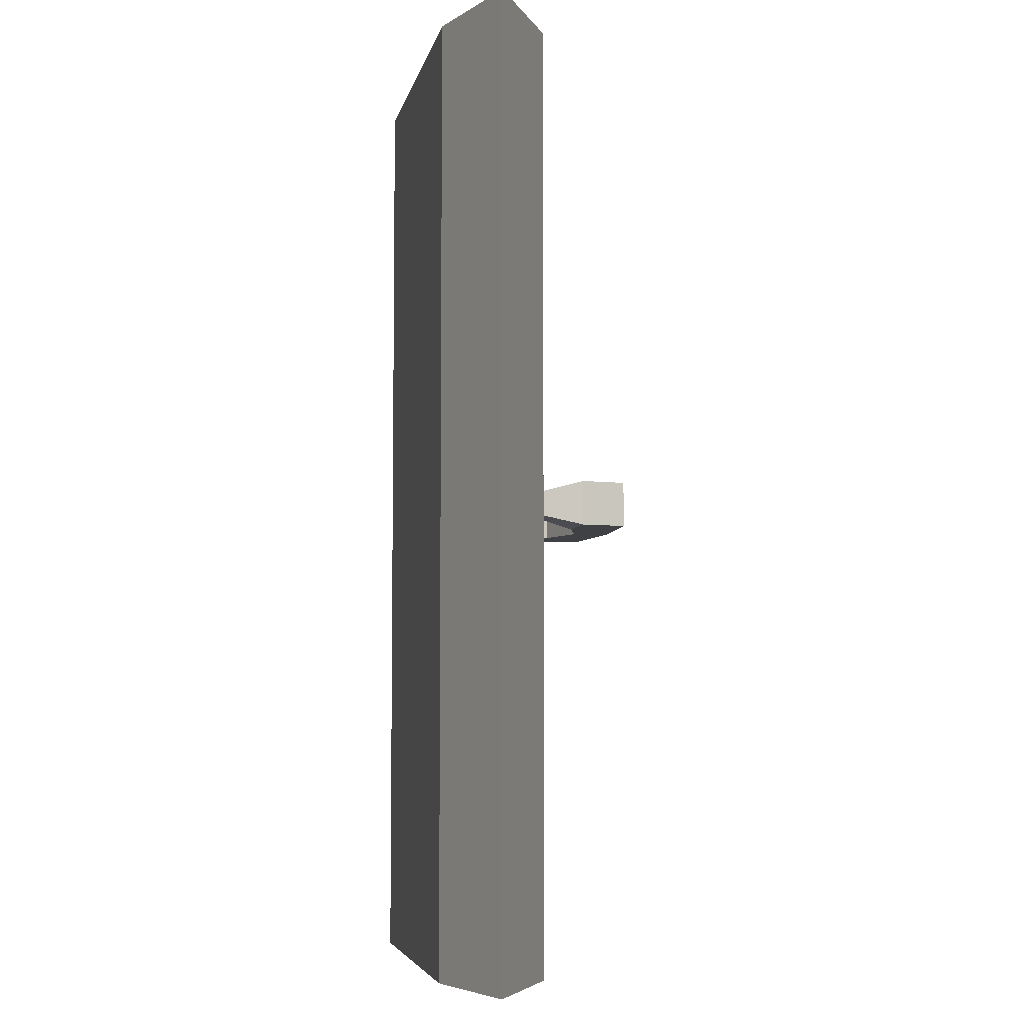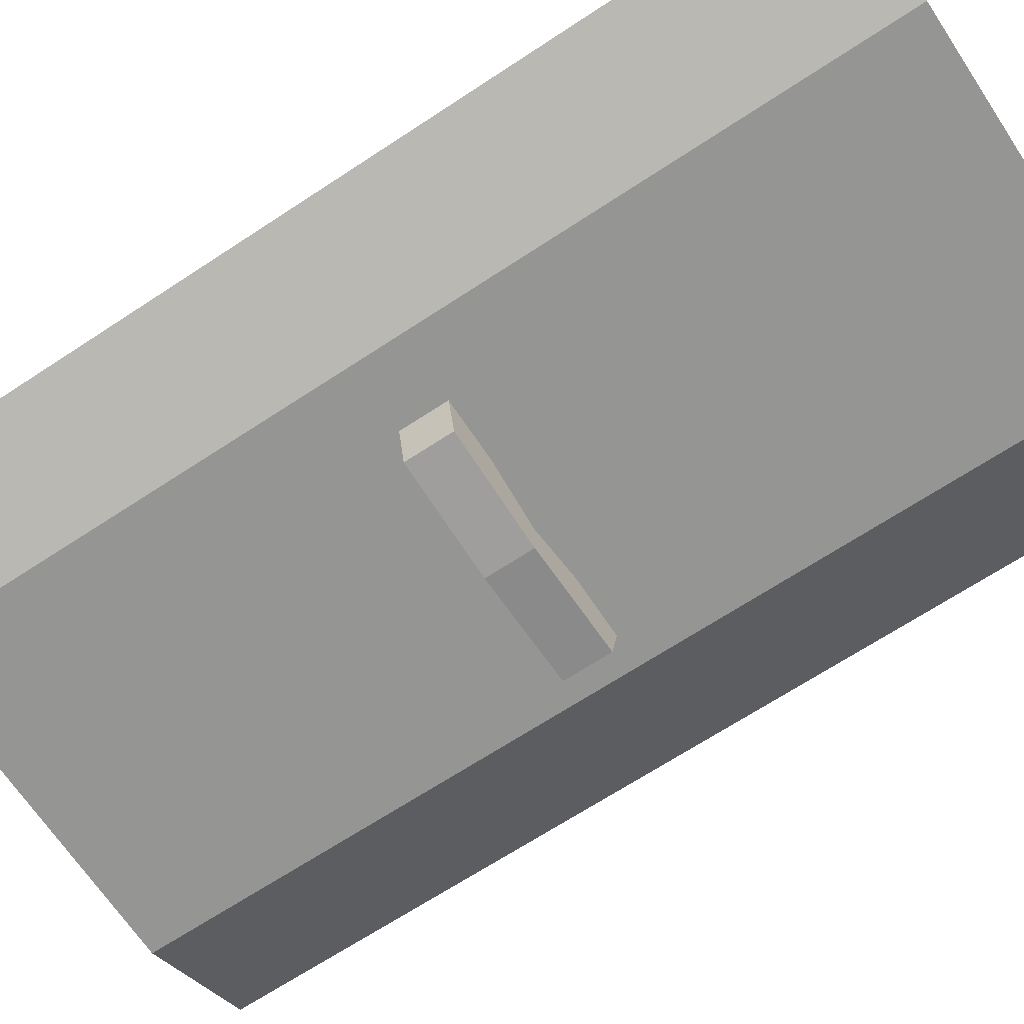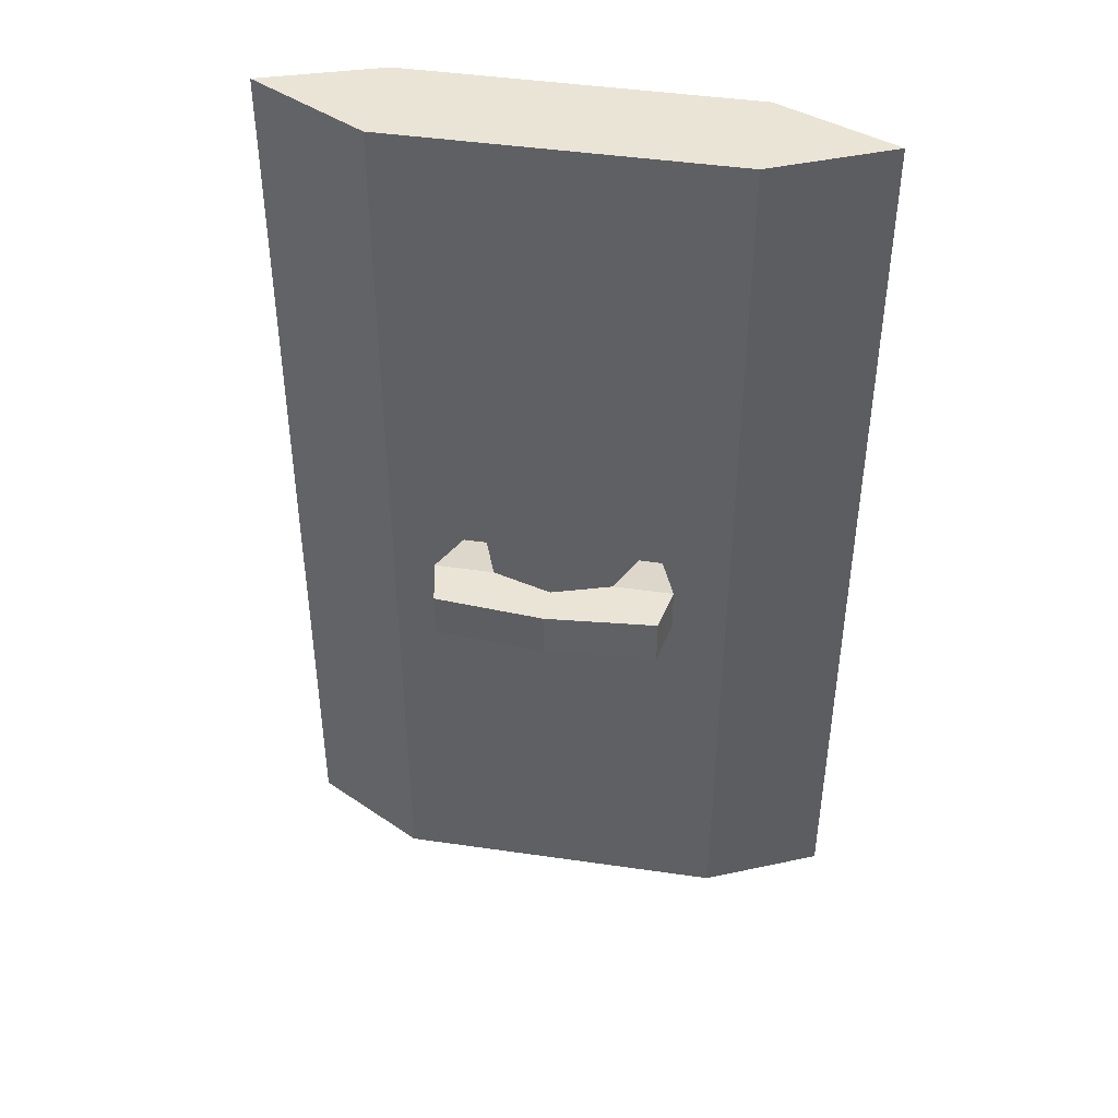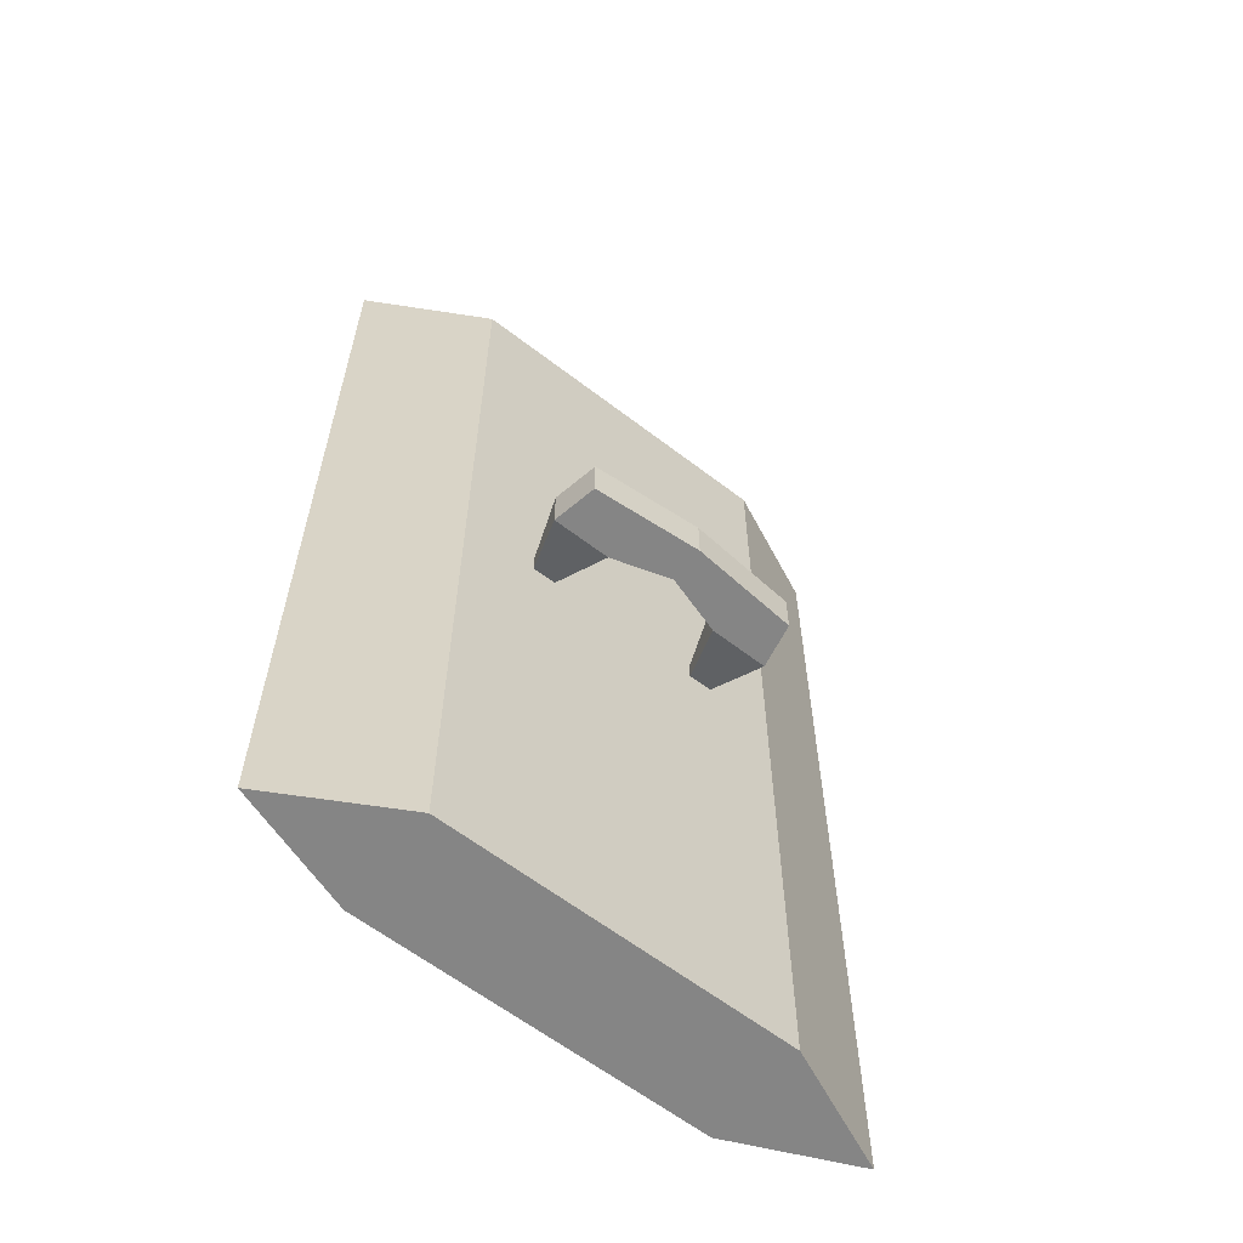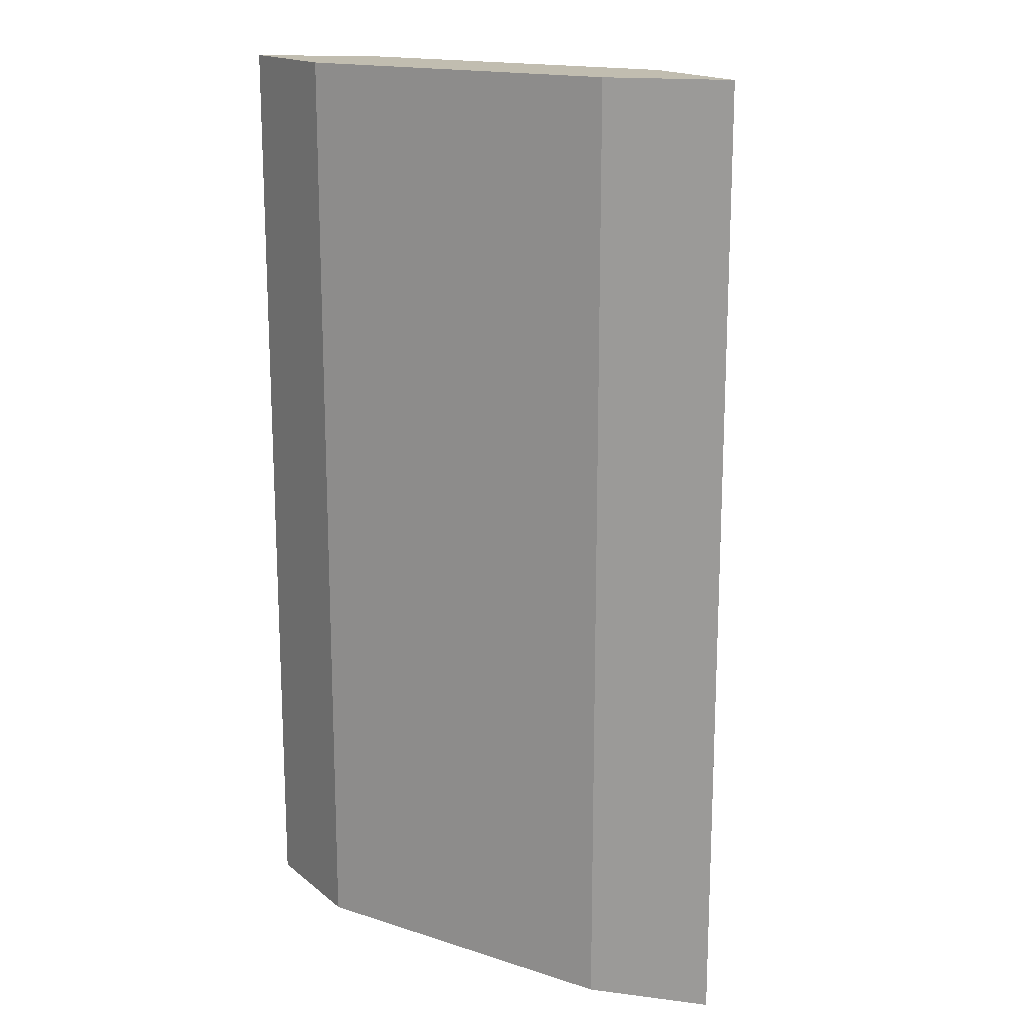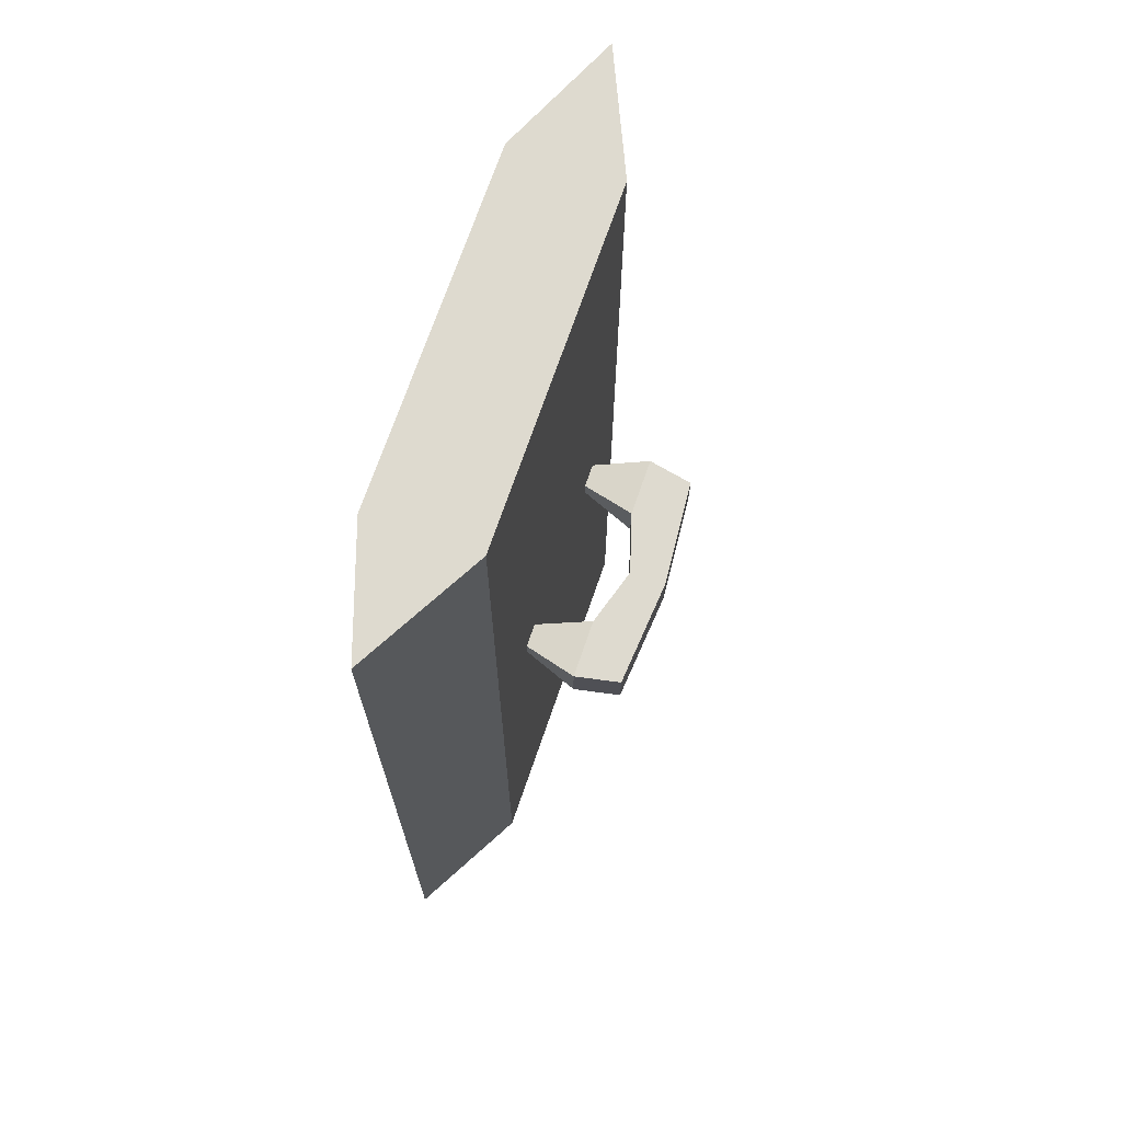
<metadata>
{"format":"obj","ext":"obj","renderer":"f3d","projection":"perspective","resolution":1024,"background":"white","views":[{"elev":-5.4,"azim":78.6,"up":"+Y"},{"elev":-67.3,"azim":-56.5,"up":"+Z"},{"elev":43.9,"azim":-170.3,"up":"+Y"},{"elev":-61.8,"azim":142.0,"up":"+Y"},{"elev":16.7,"azim":33.1,"up":"+Y"},{"elev":71.0,"azim":109.0,"up":"+Y"}]}
</metadata>
<code>
v 0.1313 -0.365 0.0007693
v 0.2213 -0.365 0.05077
v 0.2213 0.365 0.05077
v 0.1313 0.365 0.0007693
v -0.1288 -0.365 0.0007693
v -0.1288 0.365 0.0007693
v -0.2188 0.365 0.04077
v -0.2188 -0.365 0.04077
v 0.00125 -0.365 0.0007693
v 0.00125 -0.365 0.04077
v 0.00125 0.365 0.04077
v 0.00125 0.365 0.0007693
v 0.1313 -0.365 0.08077
v 0.00125 -0.365 0.08077
v 0.00125 0.365 0.08077
v 0.1313 0.365 0.08077
v -0.1288 0.365 0.08077
v -0.1288 -0.365 0.08077
v 0.08183 -0.01731 -0.07538
v 0.08875 -0.01731 -0.04077
v 0.08875 0.01731 -0.04077
v 0.08183 0.01731 -0.07538
v -0.08433 -0.01731 -0.07538
v -0.08433 0.01731 -0.07538
v -0.09125 0.01731 -0.04077
v -0.09125 -0.01731 -0.04077
v -0.00125 -0.01731 -0.08231
v -0.00125 -0.01731 -0.05462
v 0.04375 -0.01731 -0.04077
v 0.04375 0.01731 -0.04077
v -0.00125 0.01731 -0.05462
v -0.00125 0.01731 -0.08231
v 0.05729 -0.006894 0.0007692
v 0.07521 -0.006894 0.0007693
v -0.04625 -0.01731 -0.04077
v -0.04625 0.01731 -0.04077
v -0.07771 -0.006894 0.0007691
v -0.05979 -0.006894 0.0007691
v -0.07771 0.006894 0.0007691
v -0.05979 0.006894 0.0007691
v 0.05729 0.006894 0.0007693
v 0.07521 0.006894 0.0007693
o group1616988815
g mesh1616988815
f 4 3 2 1
f 8 7 6 5
f 10 9 1
f 12 11 4
f 9 12 4 1
f 16 15 14 13
f 3 16 13 2
f 8 18 17 7
f 11 15 16
f 10 14 18 8
f 11 7 17 15
f 12 6 7 11
f 9 5 6 12
f 10 8 5 9
f 10 13 14
f 15 17 18 14
f 11 3 4
f 16 3 11
f 1 2 10
f 10 2 13
o group2020568996
g mesh2020568996
f 22 21 20 19
f 26 25 24 23
f 20 29 28 27 19
f 32 31 30 21 22
f 27 32 22 19
f 34 33 29 20
f 31 36 35 28
f 38 37 26 35
f 30 31 28 29
f 37 39 25 26
f 39 40 36 25
f 40 38 35 36
f 40 39 37 38
f 33 41 30 29
f 41 42 21 30
f 42 34 20 21
f 42 41 33 34
f 32 24 25 36 31
f 28 35 26 23 27
f 27 23 24 32

</code>
